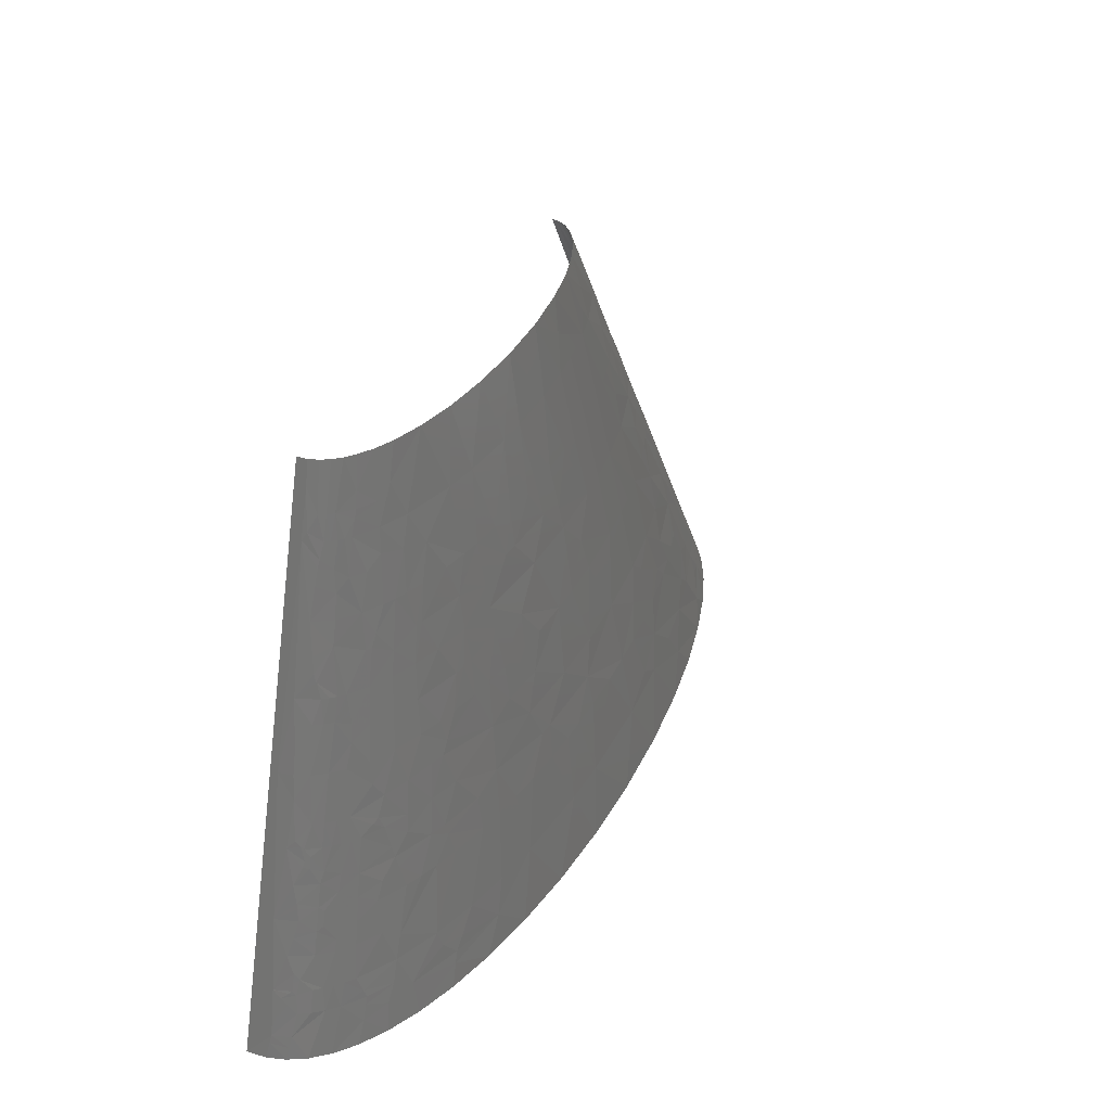
<metadata>
{"format":"stl","ext":"stl","renderer":"f3d","projection":"perspective","resolution":1024,"background":"white","views":[{"elev":35.5,"azim":-63.9,"up":"+Y"}]}
</metadata>
<code>
# stl→obj: 443 verts, 835 faces
v 331.2 323.4 16.98
v 321.6 342.4 14.84
v 316.8 342.4 21.13
v 323 342.4 12.34
v 324.2 342.4 9.833
v 332.8 313.8 21.98
v 335 313.8 19.39
v 354 285.3 15.98
v 333.9 313.8 20.69
v 276.3 408.9 22.12
v 273.8 399.4 28.68
v 290.2 393.1 17.38
v 247.9 456.5 22.1
v 276.8 418.5 15.64
v -251.4 9.51 32.33
v -255.5 12.68 17.92
v -254.9 0 30.87
v -253.5 19.02 18.85
v -246.6 0 45.14
v -248.1 19.02 33.35
v -241.4 38.04 35.27
v -229 38.04 52.13
v -235.9 38.04 43.85
v -239.9 54.95 28.21
v -243 57.06 16.86
v -243 50.72 23.11
v -237.6 53.89 33.64
v -230.4 57.06 43.44
v -238.1 57.06 30.68
v -234 71.33 30.57
v -233.1 66.57 34.92
v -225.5 57.06 49.41
v -222.1 85.59 42.71
v -232.3 85.59 24.67
v -227.4 114.1 12.91
v -205.4 31.7 73.08
v -220.5 38.04 60.3
v -210 19.02 73.04
v -190.2 23.78 83.45
v -196.4 0 85.1
v -168.9 0 97.25
v -168 28.53 92.51
v -182.4 38.04 84.4
v -203.1 38.04 73.08
v -204.2 44.38 70.9
v -175.6 57.06 83.92
v -206.1 57.06 66.53
v -213.5 57.06 60.82
v -226.7 99.86 28.21
v -224.9 104.6 28.88
v -221.5 114.1 30.18
v -211.9 85.59 53.98
v -199.3 85.59 64.27
v -209.2 95.1 53.59
v -219.9 57.06 55.13
v -216.7 104.6 42.22
v -219.4 123.6 28.76
v -218.3 128.4 28.06
v -212.6 107.8 45.88
v -203.9 114.1 52.78
v -213.9 114.1 41.96
v -127.7 19.02 107.3
v -134.9 0 108.4
v -93.76 0 118.1
v -74.67 28.53 117.4
v -215.7 142.7 24.55
v -209.8 171.2 17.68
v -205.6 142.7 41.27
v -211.2 123.6 41.74
v -198.5 133.1 52.02
v -124.1 28.53 106.8
v -209 120.5 45.49
v -135.3 42.8 101.4
v -138.6 57.06 98
v -100.7 57.06 108
v -194.1 104.6 63.2
v -180.7 85.59 75.69
v -177.1 114.1 71.62
v -116.3 38.04 107.3
v -191.5 114.1 62.66
v -209 156.9 29.71
v -206.9 155.3 34.17
v -201.5 152.2 42.73
v -207.1 161.7 30.58
v -188.9 123.6 62.14
v -183.7 142.7 61.09
v -204.2 164.8 33.93
v -197.6 171.2 40.27
v -205.4 173.3 27.31
v -206.1 177.5 23
v -197.2 190.2 32.78
v -204.9 171.2 29.43
v -193.5 147.4 52.22
v -187.7 171.2 50.42
v -181.7 171.2 55.33
v -170.3 128.4 72.32
v -153.8 114.1 82.71
v -155.9 133.1 78.33
v -140.3 114.1 87.82
v -124.2 142.7 88.39
v -156.7 142.7 76.14
v -157.5 152.2 73.95
v -158.7 171.2 69.59
v -175.4 171.2 59.85
v -142.8 156.9 79.39
v -139.5 171.2 78.14
v -116.4 171.2 86.07
v -110 142.7 92.5
v -91.29 171.2 92.72
v -98.36 199.7 86.57
v -109.7 199.7 83.45
v -73.18 142.7 100.8
v -108.6 133.1 94.37
v -73.63 114.1 104.9
v -52.51 114.1 108.4
v -132.4 198.1 76.07
v -153 196.5 67.36
v -113.7 228.2 77.5
v -136.8 228.2 68.77
v -159.7 261.5 48.51
v -157.3 285.3 44.01
v -168.2 266.3 39.69
v -163.4 247.3 49.44
v -149.3 256.8 56.66
v -168.4 298 26.95
v -166.1 285.3 35.33
v -162 285.3 39.71
v -169.7 285.3 30.84
v -154.9 323.4 34.53
v -177.9 285.3 13.71
v -47.48 152.2 103.6
v -29.83 114.1 111.3
v 16.71 142.7 111.2
v 4.484 171.2 106.4
v -167.7 304.3 25.02
v -164.9 317 23.11
v -159.2 342.4 19.41
v -45.06 171.2 101.2
v -142.7 285.3 54.25
v -129.1 266.3 65.02
v -125.2 285.3 63.14
v -138.5 313.8 50.38
v -134.3 313.8 52.92
v -119.9 304.3 61.89
v -42.45 190.2 98.79
v -55.79 228.2 91.22
v -92.01 209.2 86.68
v -37.45 228.2 93.96
v -151.1 367.7 20.7
v -144.3 361.4 32.98
v -146 399.4 9.068
v 206.1 71.33 116.2
v 192.6 114.1 110.6
v 163.7 114.1 113.3
v 167.5 57.06 122
v 229.1 57.06 115.8
v 241.9 85.59 109.1
v -17.59 199.7 100.4
v 12.25 228.2 98.71
v -17.01 228.2 96.35
v 20.07 199.7 103.2
v -105.2 285.3 70.73
v -110.1 256.8 73.9
v -83.07 285.3 77.06
v -97.87 313.8 68.34
v -92.4 313.8 70.01
v -147.1 380.4 21.25
v -144.8 386.8 21.99
v -137.4 399.4 27.17
v -140.1 399.4 23.36
v -143.4 405.8 12.29
v 390.1 19.02 89.31
v 370.9 0 99.23
v 412.3 0 86.58
v 426.2 28.53 73.67
v 405.8 38.04 79.14
v 362.4 57.06 88.89
v 319.4 57.06 100
v -53.83 285.3 83.16
v -20.91 266.3 90.49
v -22.64 285.3 87.57
v -52.79 256.8 87.53
v -23.24 304.3 84.77
v -53.18 313.8 79.06
v -70.5 256.8 84.26
v -62.09 256.8 85.9
v -121.9 412.1 37.95
v -108.3 399.4 48.96
v -105.2 418.5 46.67
v -130.7 399.4 34.3
v -126.7 399.4 37.62
v -130.7 418.5 28.09
v 345.6 71.33 90.48
v 313.4 114.1 89.72
v 292.1 114.1 94.7
v 368 85.59 80.39
v 333.1 114.1 84.45
v -119.6 418.5 38.08
v -94.42 375.7 59.06
v -109.5 342.4 59.25
v -99.82 342.4 62.88
v -74.27 370.9 65.92
v -111.9 380.4 50.98
v -85.38 399.4 58.1
v -116.5 431.1 37.13
v -98.9 456.5 42.18
v -110.3 456.5 35.21
v -117.4 456.5 29.34
v 277.4 128.4 95.03
v 299.3 142.7 87.24
v 262.9 171.2 89.7
v 252.7 114.1 102.3
v 235.9 156.9 97.37
v 217.1 171.2 97.78
v 205.8 142.7 104.3
v 448.7 34.34 61.13
v 446.2 0 73.3
v 472.8 0 59.89
v 466.3 40.15 48.1
v 444.1 41.92 61.02
v 402 57.06 75.51
v 453.2 60.23 48.63
v 434.8 57.06 60.78
v 479 39.1 38.49
v 494.8 25.36 30.46
v 488.9 38.04 28.64
v 467.1 63.4 36.09
v 494.6 12.68 38.57
v 503.3 22.19 21.07
v 515.4 0 22.32
v 509.3 19.02 11.52
v 498.4 38.04 11.52
v 493.3 38.04 22.46
v 448.8 86.65 39.98
v 467.2 78.2 26.31
v 453.2 95.1 31.11
v 437.5 104.6 40.32
v 441.9 78.2 48.82
v 376.9 147.4 60.23
v 397.5 114.1 60.88
v 393.8 152.2 49.99
v 381.2 171.2 50.33
v 358.7 171.2 61.26
v 356.4 142.7 70.02
v 381.6 195 40.93
v 368.3 190.2 50.71
v 363.9 228.2 39.11
v -195.5 228.2 6.116
v -130.5 456.5 0
v -261 0 0
v 391.5 199.7 30.92
v 399.2 171.2 38.78
v 402.4 180.7 31.3
v 417.9 152.2 32.69
v 422.5 164.8 17.96
v 403.7 190.2 23.87
v 314 261.5 54.23
v 329.3 266.3 45.5
v 295.8 285.3 54.98
v 295.4 256.8 62.55
v 326.7 228.2 58.38
v 342.8 228.2 51.18
v 277.8 313.8 54.24
v 275.9 342.4 47.11
v 254.9 342.4 55.07
v 253.2 313.8 62.38
v 298.8 313.8 45.35
v 364.3 247.3 29.8
v 381.8 228.2 23.45
v 374.6 247.3 18.21
v 344.5 256.8 40.2
v 376.1 228.2 29.42
v 368.3 256.8 19.39
v 358.5 256.8 29.97
v 352.9 266.3 29.86
v 341.8 285.3 29.61
v 206 413.7 53.39
v 218.1 399.4 53.13
v 216.1 428 47.02
v 183.2 456.5 50.21
v 193.5 399.4 59.59
v 325.3 309.1 31.32
v 297.9 342.4 36.03
v 314.2 304.3 40.46
v -141 378.8 30.56
v -135.1 370.9 38.63
v -134.2 399.4 30.81
v 354.3 275.8 22.87
v 390.4 228.2 7.876
v 521.9 0 0
v 261 456.5 0
v 476.6 76.08 11.49
v 453.9 114.1 13.77
v 303.1 380.4 7.694
v 260.5 456.5 4.044
v -234.5 0 58.91
v -105.6 114.1 98.12
v -125.4 114.1 92.68
v -180.5 228.2 39.38
v -188.2 228.2 28.93
v -192 190.2 39.85
v -193 171.2 45.41
v -185.6 190.2 46.67
v -170.9 228.2 48.6
v -24.45 57.06 120.1
v -5.646 114.1 113.7
v 24.81 114.1 115.7
v -45.38 0 125.9
v 9.95 0 131.2
v -178.2 190.2 53.05
v 46.61 57.06 124.8
v 71.2 0 133.6
v 71 114.1 116.9
v 51.65 114.1 116.7
v -173.6 266.3 33.46
v -177.9 266.3 27.01
v 86.74 57.06 125.3
v 136.5 0 132.6
v 134.5 114.1 115.3
v 99.6 114.1 116.6
v 203.2 0 128.1
v 268.1 0 120.2
v -134.4 418.5 23.28
v -123.1 456.5 22.9
v -127.2 456.5 15.88
v -137.4 418.5 18.18
v 159 171.2 104.6
v 177.6 228.2 93.35
v 128.1 228.2 98.03
v 231.6 228.2 85
v 211.2 228.2 88.59
v -42.66 399.4 68.27
v -27.23 456.5 62.33
v -58.98 456.5 56.4
v 506.4 0 34.21
v -15.53 399.4 71.98
v -40.3 342.4 77
v -24.18 342.4 79.19
v -0.08021 342.4 81.55
v 11.37 456.5 65.99
v 146.1 285.3 87.43
v 137.9 342.4 78.94
v 117.3 342.4 80.9
v 173 285.3 84.26
v 166.4 342.4 75.3
v 28.53 399.4 74.89
v 55.48 456.5 66.69
v 21.74 342.4 82.86
v 49.31 342.4 83.52
v 207.2 285.3 78.87
v 200.3 342.4 69.4
v 258.7 228.2 79.29
v 453.1 101.4 27.06
v 438.8 114.1 34.33
v 53.4 399.4 75.15
v 63.14 342.4 83.46
v 88.13 342.4 82.74
v 249 285.3 69.81
v 292.7 228.2 70.29
v 222.4 342.4 64.45
v 97.3 399.4 73.44
v 102.2 456.5 63.98
v 132.7 399.4 70.08
v 157.9 399.4 66.52
v 147.4 456.5 57.94
v 236.6 342.4 60.71
v 255.9 399.4 38.99
v 233.6 456.5 31.53
v 212.2 456.5 41.13
v 310.9 361.4 14.23
v 255.7 456.5 14.16
v 259.3 456.5 8.076
v -259.6 0 16.02
v -218 0 72.25
v -168.2 76.08 83.62
v -198.1 209.2 19.67
v -63.59 57.06 115
v -196.5 215.6 19.06
v -193.2 228.2 17.86
v -166 177.5 64.3
v -187.8 247.3 17.3
v -161.1 180.7 66.37
v -158.4 209.2 61.78
v -156.2 228.2 58.87
v -79.5 228.2 86.66
v -94.88 228.2 82.99
v 28.69 142.7 111.8
v 60.98 171.2 108.6
v -149.3 342.4 34.05
v -134.1 342.4 46.58
v 295.9 28.53 110.4
v 322.5 0 110.6
v 96.61 142.7 112.5
v -129.2 323.4 53.74
v -118.9 342.4 55.07
v 275.9 57.06 108.7
v 35.17 228.2 99.77
v 68.31 228.2 100.2
v 221 114.1 107.1
v -84.49 342.4 67.69
v -60.37 342.4 73.46
v -135 437.5 9.105
v -129.8 456.5 8.246
v 110.4 171.2 107.7
v 92.81 228.2 99.78
v -124.1 370.9 46.35
v 14.15 256.8 94.74
v 43.23 285.3 91.74
v 351.3 114.1 78.93
v 371.2 114.1 71.99
v 7.493 313.8 86.16
v 391.7 76.08 74.36
v -93.49 428 50.18
v -83.77 456.5 48.88
v 20.47 313.8 86.89
v 94.65 266.3 93.99
v 492.5 0 46.77
v 121.2 256.8 94.05
v 304.3 171.2 79.82
v 95.25 285.3 91.09
v 66.94 313.8 87.63
v 92.91 304.3 88.3
v 419.3 114.1 49.04
v 513.4 12.68 9.742
v 520 0 12.21
v 521.5 0 6.113
v 333.3 171.2 70.95
v 480.4 59.18 23.37
v 310.4 199.7 71.52
v 313.8 228.2 63.32
v 474 69.74 23.8
v 466.3 85.59 21.48
v 452.7 114.1 16.42
v 451.2 114.1 19.07
v 419.6 133.1 40.77
v 442.6 126.8 21.23
v 437.3 133.1 23.56
v 406.7 190.2 19.79
v 400.2 202.9 18.39
v 387.1 228.2 15.71
v 141.2 428 64.04
v 322.2 285.3 42.77
v 256.9 370.9 46.9
f 1 2 3
f 1 4 2
f 1 5 4
f 1 3 6
f 1 7 8
f 1 8 5
f 1 9 7
f 1 6 9
f 10 11 12
f 10 13 11
f 10 12 14
f 10 14 13
f 15 16 17
f 15 18 16
f 15 17 19
f 20 21 18
f 20 15 19
f 20 19 22
f 20 23 21
f 20 22 23
f 20 18 15
f 24 25 26
f 27 26 21
f 27 24 26
f 27 21 23
f 27 23 28
f 29 25 24
f 29 24 27
f 30 25 29
f 31 32 33
f 31 27 28
f 31 29 27
f 31 30 29
f 31 28 32
f 31 33 30
f 34 35 25
f 34 25 30
f 34 30 33
f 36 37 38
f 39 40 41
f 39 38 40
f 39 42 43
f 39 43 36
f 39 36 38
f 39 41 42
f 44 37 36
f 44 36 43
f 45 37 44
f 45 46 47
f 45 44 43
f 45 48 37
f 45 43 46
f 45 47 48
f 49 34 33
f 49 35 34
f 50 51 35
f 50 35 49
f 52 33 32
f 52 53 54
f 52 48 53
f 52 54 33
f 52 55 48
f 52 32 55
f 56 50 49
f 56 51 50
f 56 49 33
f 56 33 54
f 57 35 51
f 58 35 57
f 59 56 54
f 59 54 60
f 61 51 56
f 61 56 59
f 62 41 63
f 62 63 64
f 62 64 65
f 62 42 41
f 66 67 35
f 66 35 58
f 66 58 68
f 69 51 61
f 69 70 68
f 69 57 51
f 69 58 57
f 69 68 58
f 71 62 65
f 71 42 62
f 72 60 70
f 72 69 61
f 72 70 69
f 72 61 59
f 72 59 60
f 73 74 42
f 73 75 74
f 73 42 71
f 76 53 77
f 76 54 53
f 76 77 78
f 76 60 54
f 79 65 75
f 79 71 65
f 79 75 73
f 79 73 71
f 80 76 78
f 80 60 76
f 81 67 66
f 82 81 66
f 82 68 83
f 82 66 68
f 84 67 81
f 84 81 82
f 85 70 60
f 85 60 80
f 85 86 70
f 85 80 78
f 87 82 83
f 87 84 82
f 87 83 88
f 89 90 67
f 89 91 90
f 89 67 84
f 92 87 88
f 92 89 84
f 92 91 89
f 92 84 87
f 92 88 91
f 93 83 68
f 93 68 70
f 93 70 86
f 93 94 83
f 93 86 95
f 93 95 94
f 96 86 85
f 96 85 78
f 96 78 97
f 98 96 97
f 98 99 100
f 98 97 99
f 101 96 98
f 101 98 100
f 101 86 96
f 102 86 101
f 102 103 104
f 102 104 86
f 105 102 101
f 105 103 102
f 105 106 103
f 105 101 100
f 107 100 108
f 107 108 109
f 107 109 110
f 107 110 111
f 107 105 100
f 107 106 105
f 112 109 108
f 112 113 114
f 112 108 113
f 112 114 115
f 116 117 106
f 116 111 118
f 116 118 119
f 116 107 111
f 116 106 107
f 116 119 117
f 120 121 122
f 120 122 123
f 120 123 124
f 125 126 127
f 125 128 126
f 125 127 129
f 125 130 128
f 131 115 132
f 131 109 112
f 131 132 133
f 131 112 115
f 131 133 134
f 135 125 129
f 135 130 125
f 136 129 137
f 136 135 129
f 136 137 130
f 136 130 135
f 138 109 131
f 138 131 134
f 139 124 140
f 139 120 124
f 139 140 141
f 139 121 120
f 139 142 121
f 139 143 142
f 139 141 144
f 139 144 143
f 145 146 147
f 145 110 109
f 145 109 138
f 145 147 110
f 145 138 134
f 145 148 146
f 149 137 150
f 149 151 137
f 152 153 154
f 152 154 155
f 152 155 156
f 152 157 153
f 152 156 157
f 158 159 160
f 158 161 159
f 158 134 161
f 158 145 134
f 158 148 145
f 158 160 148
f 162 141 140
f 162 140 163
f 162 163 164
f 162 144 141
f 162 165 144
f 162 166 165
f 162 164 166
f 167 151 149
f 168 169 170
f 168 171 151
f 168 170 171
f 168 151 167
f 172 173 174
f 172 174 175
f 172 176 177
f 172 175 176
f 172 178 173
f 172 177 178
f 179 180 181
f 179 182 180
f 179 181 183
f 179 183 184
f 179 184 164
f 179 164 185
f 179 185 186
f 179 186 182
f 187 188 189
f 187 190 191
f 187 192 190
f 187 191 188
f 193 194 195
f 193 177 196
f 193 197 194
f 193 195 178
f 193 196 197
f 193 178 177
f 198 187 189
f 198 192 187
f 199 200 201
f 199 201 202
f 199 203 200
f 199 188 203
f 199 204 188
f 199 202 204
f 205 192 198
f 205 189 206
f 205 207 208
f 205 206 207
f 205 198 189
f 205 208 192
f 209 210 211
f 209 212 195
f 209 195 194
f 209 194 210
f 213 209 211
f 213 214 215
f 213 215 212
f 213 212 209
f 213 211 214
f 216 217 218
f 216 175 217
f 216 218 219
f 220 221 175
f 220 175 216
f 220 216 219
f 220 222 223
f 220 219 222
f 220 223 221
f 224 225 226
f 224 226 227
f 224 228 225
f 224 219 228
f 224 222 219
f 224 227 222
f 229 230 231
f 229 232 233
f 229 233 225
f 229 231 232
f 229 225 230
f 234 235 236
f 234 237 238
f 234 227 235
f 234 236 237
f 234 238 227
f 239 240 241
f 239 242 243
f 239 244 240
f 239 243 244
f 239 241 242
f 245 246 242
f 245 247 246
f 248 249 250
f 245 251 247
f 245 242 252
f 253 252 254
f 253 245 252
f 253 251 245
f 253 254 255
f 253 255 256
f 253 256 251
f 257 258 259
f 257 259 260
f 257 260 261
f 257 262 258
f 257 261 262
f 263 264 265
f 263 266 259
f 263 265 266
f 263 259 267
f 263 267 264
f 268 269 270
f 268 271 247
f 268 247 272
f 268 272 269
f 268 270 273
f 274 268 273
f 274 271 268
f 275 271 274
f 275 276 271
f 277 278 279
f 277 279 280
f 277 280 281
f 277 281 278
f 282 3 283
f 282 283 284
f 282 6 3
f 282 284 276
f 282 276 6
f 285 168 167
f 285 150 286
f 285 287 169
f 285 149 150
f 285 167 149
f 285 190 287
f 285 169 168
f 285 286 190
f 288 8 9
f 288 274 273
f 288 275 274
f 288 276 275
f 288 273 8
f 288 6 276
f 288 9 6
f 289 290 291
f 289 292 290
f 289 293 292
f 5 289 291
f 294 5 291
f 294 291 295
f 22 19 296
f 37 22 296
f 32 23 22
f 32 28 23
f 55 22 37
f 55 32 22
f 48 55 37
f 74 297 298
f 75 297 74
f 75 114 297
f 91 299 300
f 301 91 88
f 301 88 302
f 301 299 91
f 303 304 299
f 303 299 301
f 303 302 94
f 303 301 302
f 305 132 115
f 305 306 132
f 305 307 306
f 305 308 309
f 310 304 303
f 310 303 94
f 310 94 95
f 310 95 104
f 311 307 305
f 311 305 309
f 311 309 312
f 311 313 314
f 311 314 307
f 315 316 300
f 315 300 299
f 317 312 318
f 317 311 312
f 317 313 311
f 317 319 320
f 317 320 313
f 122 315 299
f 128 316 315
f 126 128 315
f 126 315 122
f 127 126 122
f 121 127 122
f 155 317 318
f 155 318 321
f 155 319 317
f 155 154 319
f 156 321 322
f 156 155 321
f 323 324 325
f 323 325 326
f 323 170 169
f 323 326 170
f 192 208 324
f 192 324 323
f 192 169 287
f 192 323 169
f 192 287 190
f 327 328 329
f 214 330 331
f 214 331 328
f 214 328 327
f 332 333 334
f 332 334 204
f 225 335 230
f 336 332 337
f 336 338 339
f 336 333 332
f 336 340 333
f 336 337 338
f 233 226 225
f 341 342 343
f 344 342 341
f 344 341 328
f 344 328 331
f 344 345 342
f 346 336 339
f 346 347 340
f 346 339 348
f 346 340 336
f 346 348 349
f 350 345 344
f 350 344 331
f 350 351 345
f 350 330 352
f 350 331 330
f 353 354 236
f 355 347 346
f 355 349 356
f 355 346 349
f 355 356 357
f 358 350 352
f 358 352 359
f 358 351 350
f 358 360 351
f 361 347 355
f 361 362 347
f 361 355 357
f 361 357 343
f 361 343 342
f 363 362 361
f 363 361 342
f 363 342 345
f 364 345 351
f 364 363 345
f 281 280 365
f 281 351 360
f 281 364 351
f 278 366 265
f 278 360 366
f 278 281 360
f 367 368 369
f 11 283 3
f 11 13 368
f 11 367 283
f 11 368 367
f 370 3 2
f 370 2 4
f 370 4 5
f 370 5 294
f 12 11 3
f 12 370 294
f 12 3 370
f 14 12 294
f 14 371 13
f 14 294 295
f 14 372 371
f 14 295 372
f 16 250 373
f 16 373 17
f 18 250 16
f 26 18 21
f 25 250 18
f 25 18 26
f 38 296 374
f 38 374 40
f 38 37 296
f 35 250 25
f 35 248 250
f 46 43 42
f 46 42 74
f 53 48 47
f 77 47 46
f 77 53 47
f 77 97 78
f 375 77 46
f 375 46 74
f 375 97 77
f 375 74 298
f 375 99 97
f 375 298 99
f 67 248 35
f 65 308 305
f 65 64 308
f 83 302 88
f 83 94 302
f 86 104 95
f 376 248 67
f 376 67 90
f 376 90 91
f 376 91 300
f 377 65 305
f 377 75 65
f 377 305 115
f 377 114 75
f 377 115 114
f 378 379 248
f 378 248 376
f 378 376 300
f 378 300 379
f 380 310 104
f 103 380 104
f 381 300 316
f 381 248 379
f 381 379 300
f 382 310 380
f 382 103 106
f 382 380 103
f 100 99 298
f 113 100 298
f 113 297 114
f 113 298 297
f 108 100 113
f 117 382 106
f 117 310 382
f 383 304 310
f 383 119 384
f 383 384 304
f 383 310 117
f 383 117 119
f 130 316 128
f 130 248 381
f 130 381 316
f 123 122 299
f 123 299 304
f 123 304 384
f 124 123 384
f 124 384 119
f 147 118 111
f 147 146 385
f 147 385 386
f 147 111 110
f 147 386 118
f 133 132 306
f 133 306 307
f 140 124 119
f 387 133 307
f 387 314 313
f 387 307 314
f 129 127 121
f 163 140 119
f 163 119 118
f 163 118 386
f 134 133 387
f 134 387 388
f 389 129 390
f 389 137 129
f 142 390 129
f 142 129 121
f 391 322 392
f 391 392 173
f 391 156 322
f 391 173 178
f 151 248 130
f 151 130 137
f 151 249 248
f 150 389 390
f 150 137 389
f 393 320 319
f 393 387 313
f 393 388 387
f 393 154 327
f 393 313 320
f 393 319 154
f 394 395 390
f 394 200 395
f 394 390 142
f 394 144 200
f 394 142 143
f 394 143 144
f 185 386 385
f 185 164 163
f 185 163 386
f 186 185 385
f 186 385 146
f 171 170 326
f 396 156 391
f 396 391 178
f 161 397 159
f 161 134 388
f 161 388 398
f 161 398 397
f 182 186 146
f 182 146 148
f 286 150 390
f 286 191 190
f 157 399 153
f 157 195 212
f 157 212 399
f 157 178 195
f 157 156 396
f 157 396 178
f 165 201 200
f 165 400 201
f 165 200 144
f 166 400 165
f 166 401 400
f 402 403 249
f 402 325 403
f 402 326 325
f 402 249 151
f 402 151 171
f 402 171 326
f 404 398 388
f 404 388 393
f 404 393 327
f 404 329 405
f 404 327 329
f 404 405 398
f 406 390 395
f 406 286 390
f 406 191 286
f 180 148 160
f 180 182 148
f 203 191 406
f 203 395 200
f 203 406 395
f 407 160 159
f 407 159 397
f 407 397 398
f 407 398 408
f 407 180 160
f 181 407 408
f 181 180 407
f 215 154 153
f 215 153 399
f 215 214 327
f 215 399 212
f 215 327 154
f 184 337 401
f 184 338 337
f 184 401 166
f 184 166 164
f 188 191 203
f 175 174 217
f 183 338 184
f 202 337 332
f 202 332 204
f 202 201 400
f 202 401 337
f 202 400 401
f 221 177 176
f 221 176 175
f 196 409 197
f 196 410 409
f 411 339 338
f 411 181 408
f 411 183 181
f 411 348 339
f 411 338 183
f 412 177 221
f 412 196 177
f 412 410 196
f 412 223 240
f 412 221 223
f 412 240 410
f 413 206 189
f 413 414 206
f 413 334 414
f 413 189 188
f 413 188 204
f 413 204 334
f 415 348 411
f 415 411 408
f 415 349 348
f 416 408 398
f 416 398 405
f 210 194 197
f 228 417 335
f 228 335 225
f 418 328 341
f 418 416 405
f 418 329 328
f 418 405 329
f 211 210 419
f 211 352 330
f 211 419 352
f 211 330 214
f 219 218 417
f 219 417 228
f 420 408 416
f 420 416 418
f 420 418 341
f 421 415 408
f 421 349 415
f 421 356 349
f 421 357 356
f 421 408 420
f 422 341 343
f 422 421 420
f 422 357 421
f 422 420 341
f 422 343 357
f 238 423 240
f 238 240 223
f 238 223 222
f 238 222 227
f 244 419 210
f 244 197 409
f 244 409 410
f 244 210 197
f 244 410 240
f 424 425 426
f 424 426 290
f 231 425 424
f 231 230 425
f 427 419 244
f 427 244 243
f 428 226 233
f 428 227 226
f 232 428 233
f 232 292 428
f 232 290 292
f 232 231 424
f 232 424 290
f 237 236 354
f 237 423 238
f 429 419 427
f 429 427 243
f 429 243 261
f 429 359 352
f 429 352 419
f 429 430 359
f 429 261 430
f 431 227 428
f 431 428 292
f 235 227 431
f 241 240 423
f 432 353 236
f 432 293 433
f 432 236 235
f 432 431 292
f 432 235 431
f 432 434 353
f 432 292 293
f 432 433 434
f 435 252 241
f 435 254 252
f 435 237 354
f 435 423 237
f 435 241 423
f 242 241 252
f 246 243 242
f 246 261 243
f 246 262 261
f 246 247 262
f 436 433 293
f 436 353 434
f 436 434 433
f 436 354 353
f 437 435 354
f 437 354 436
f 437 254 435
f 260 358 359
f 260 359 430
f 260 430 261
f 260 259 358
f 255 293 289
f 255 254 437
f 255 437 436
f 255 436 293
f 251 272 247
f 251 269 272
f 266 360 358
f 266 265 366
f 266 366 360
f 266 358 259
f 438 255 289
f 438 256 255
f 271 258 262
f 271 262 247
f 439 440 269
f 439 251 256
f 439 269 251
f 439 438 289
f 439 256 438
f 439 289 440
f 441 365 362
f 441 281 365
f 441 362 363
f 441 363 364
f 441 364 281
f 442 259 258
f 442 258 271
f 442 271 276
f 267 283 264
f 267 259 442
f 284 442 276
f 284 283 267
f 284 267 442
f 270 269 440
f 270 440 289
f 443 265 264
f 443 264 283
f 443 278 265
f 443 283 367
f 443 367 278
f 8 270 289
f 8 289 5
f 8 273 270
f 279 369 280
f 279 367 369
f 279 278 367
f 7 9 8

</code>
